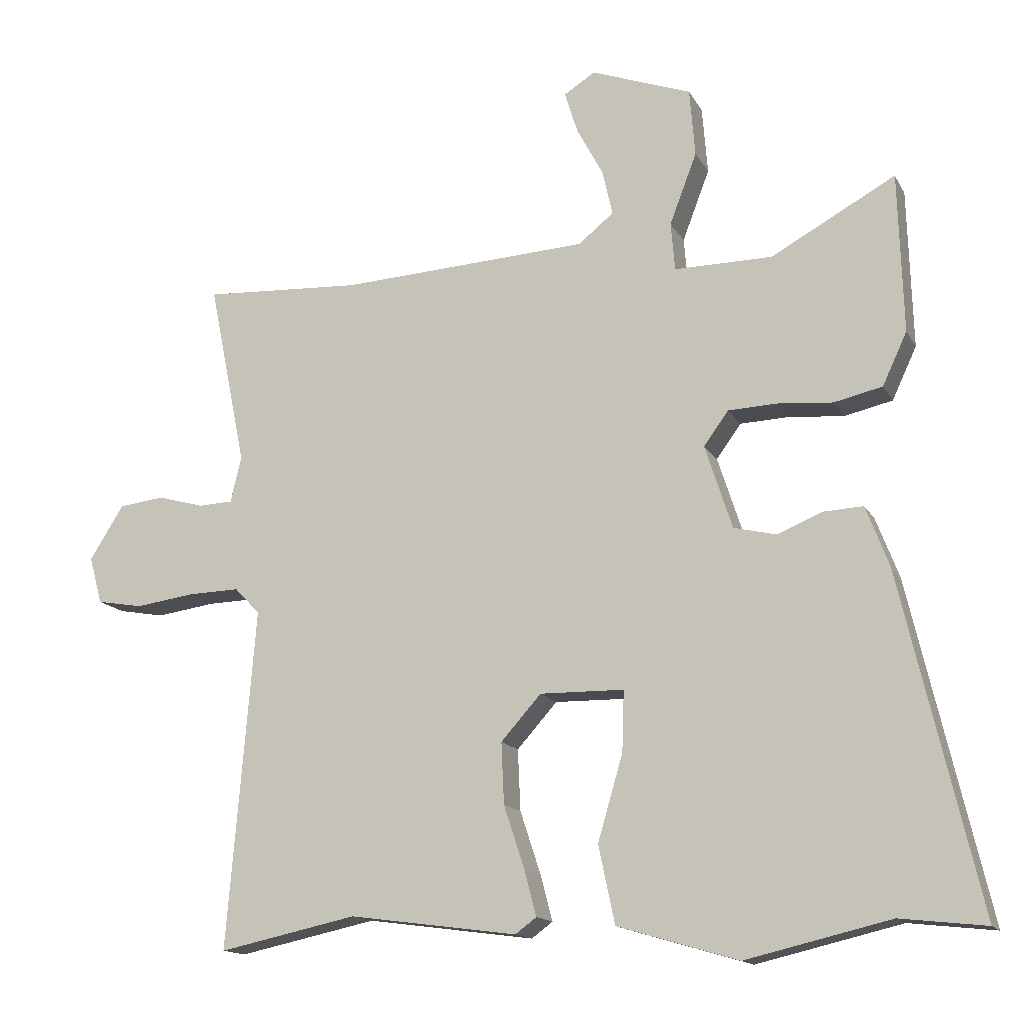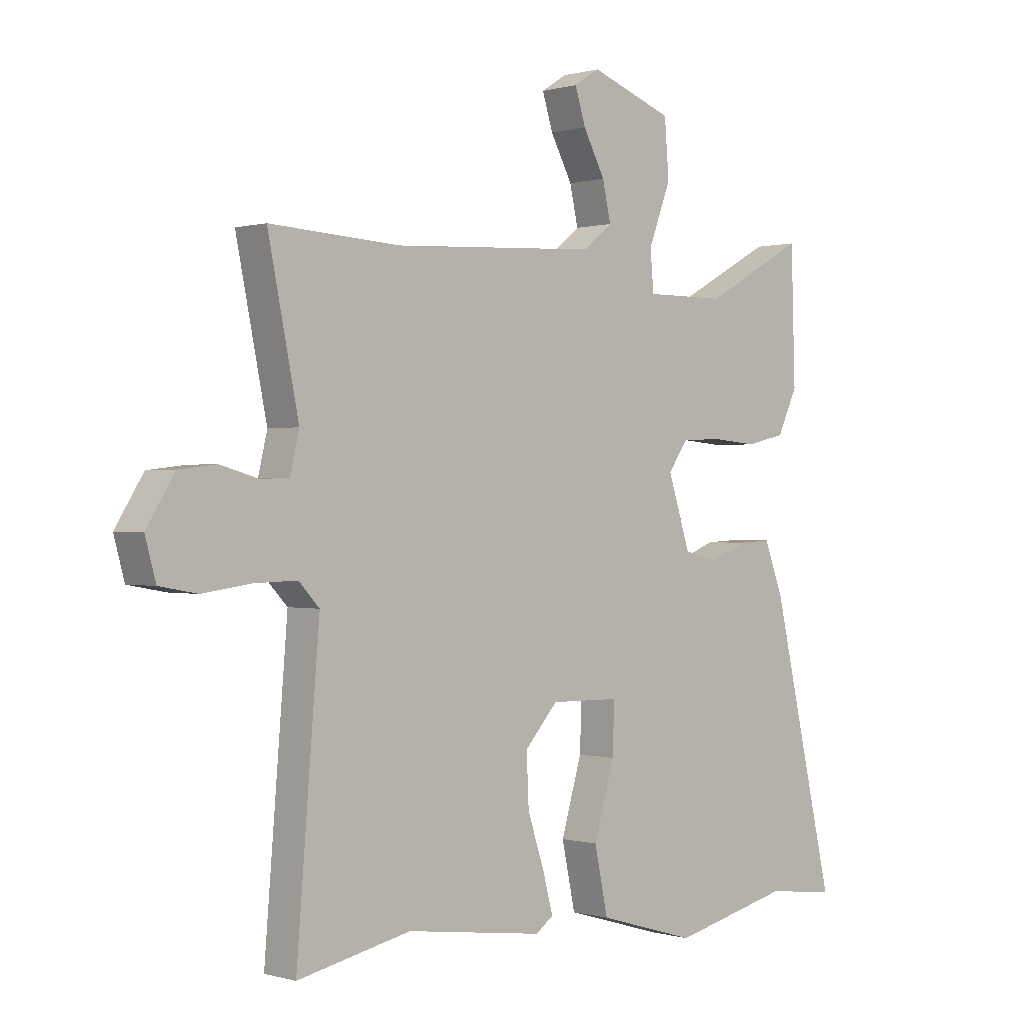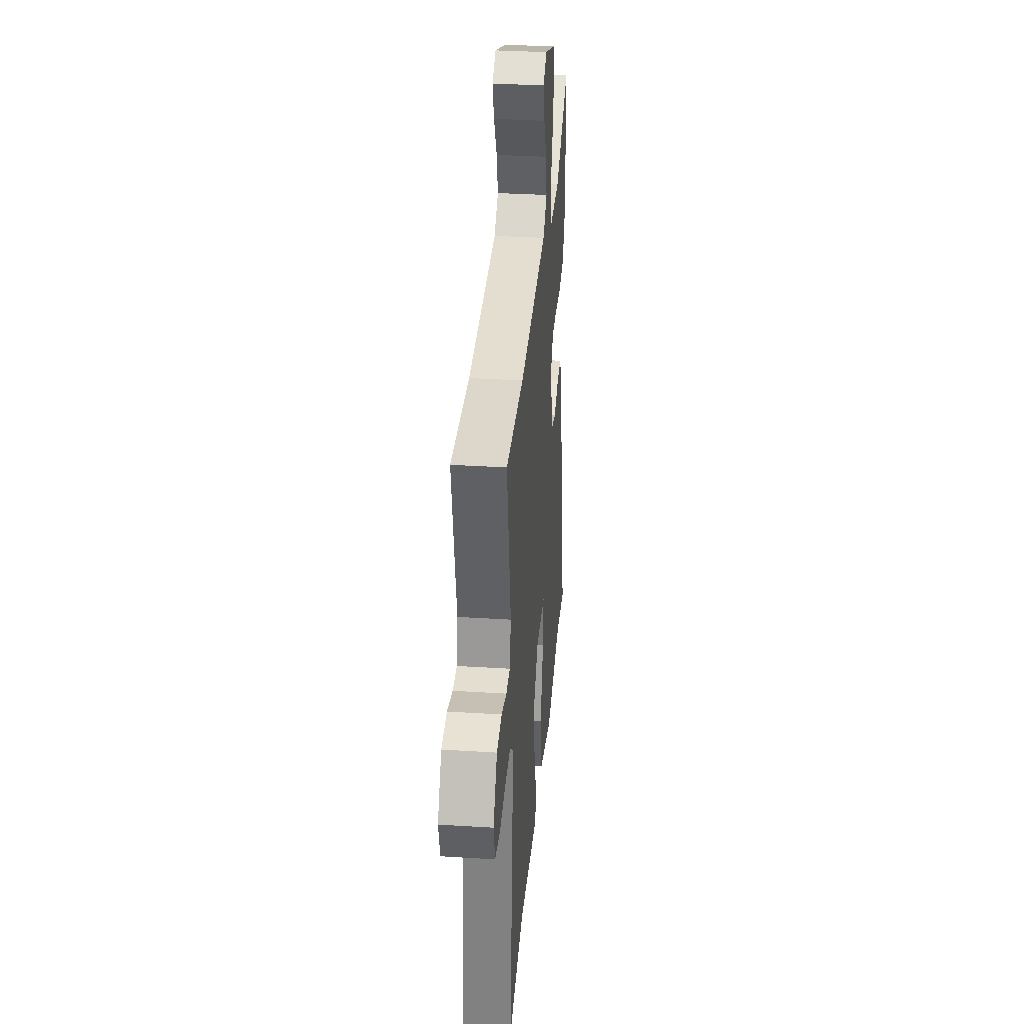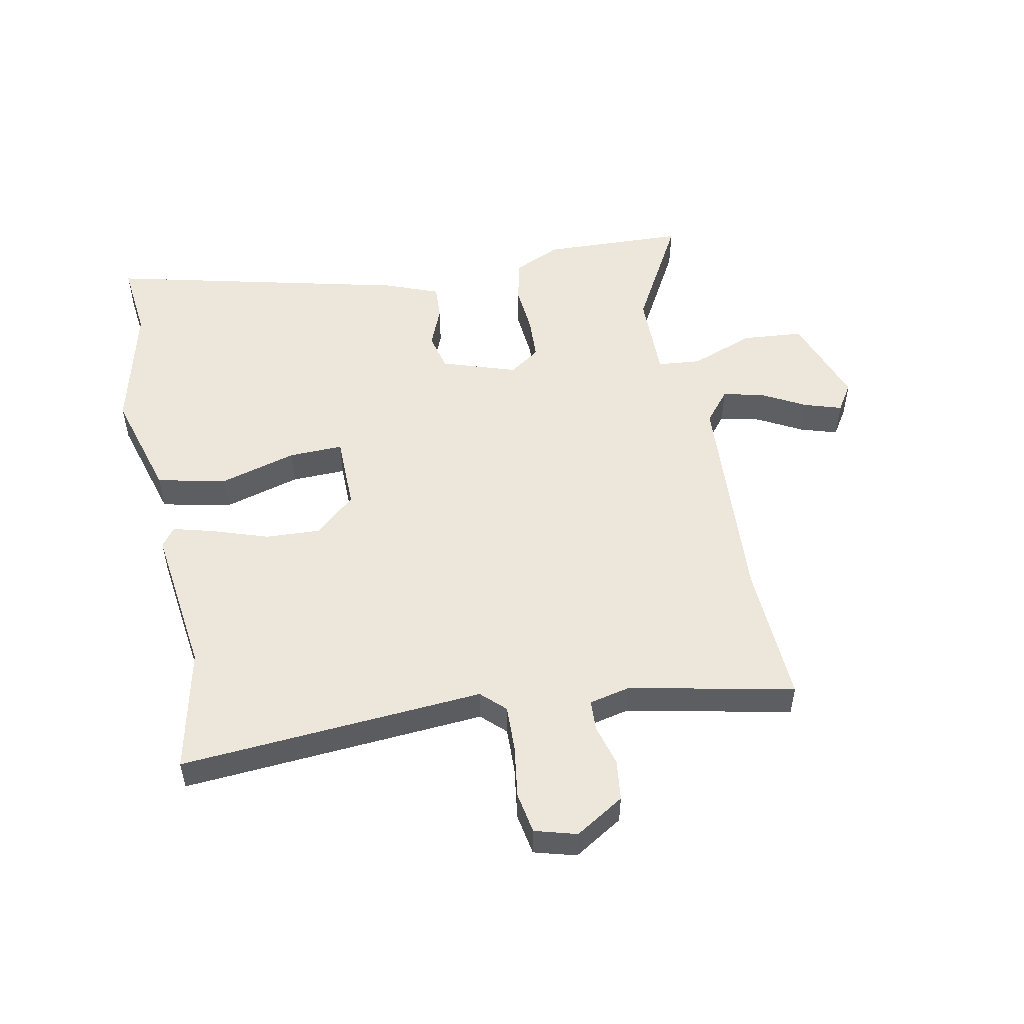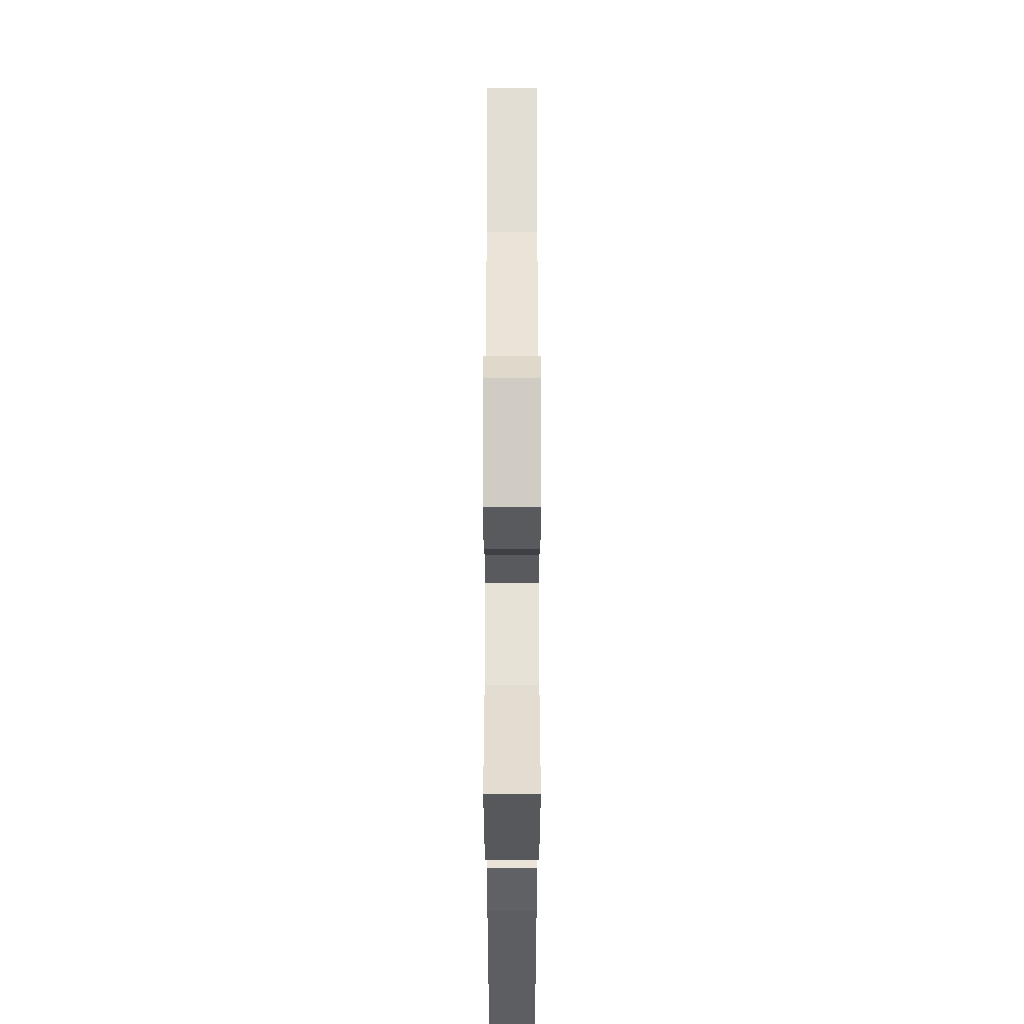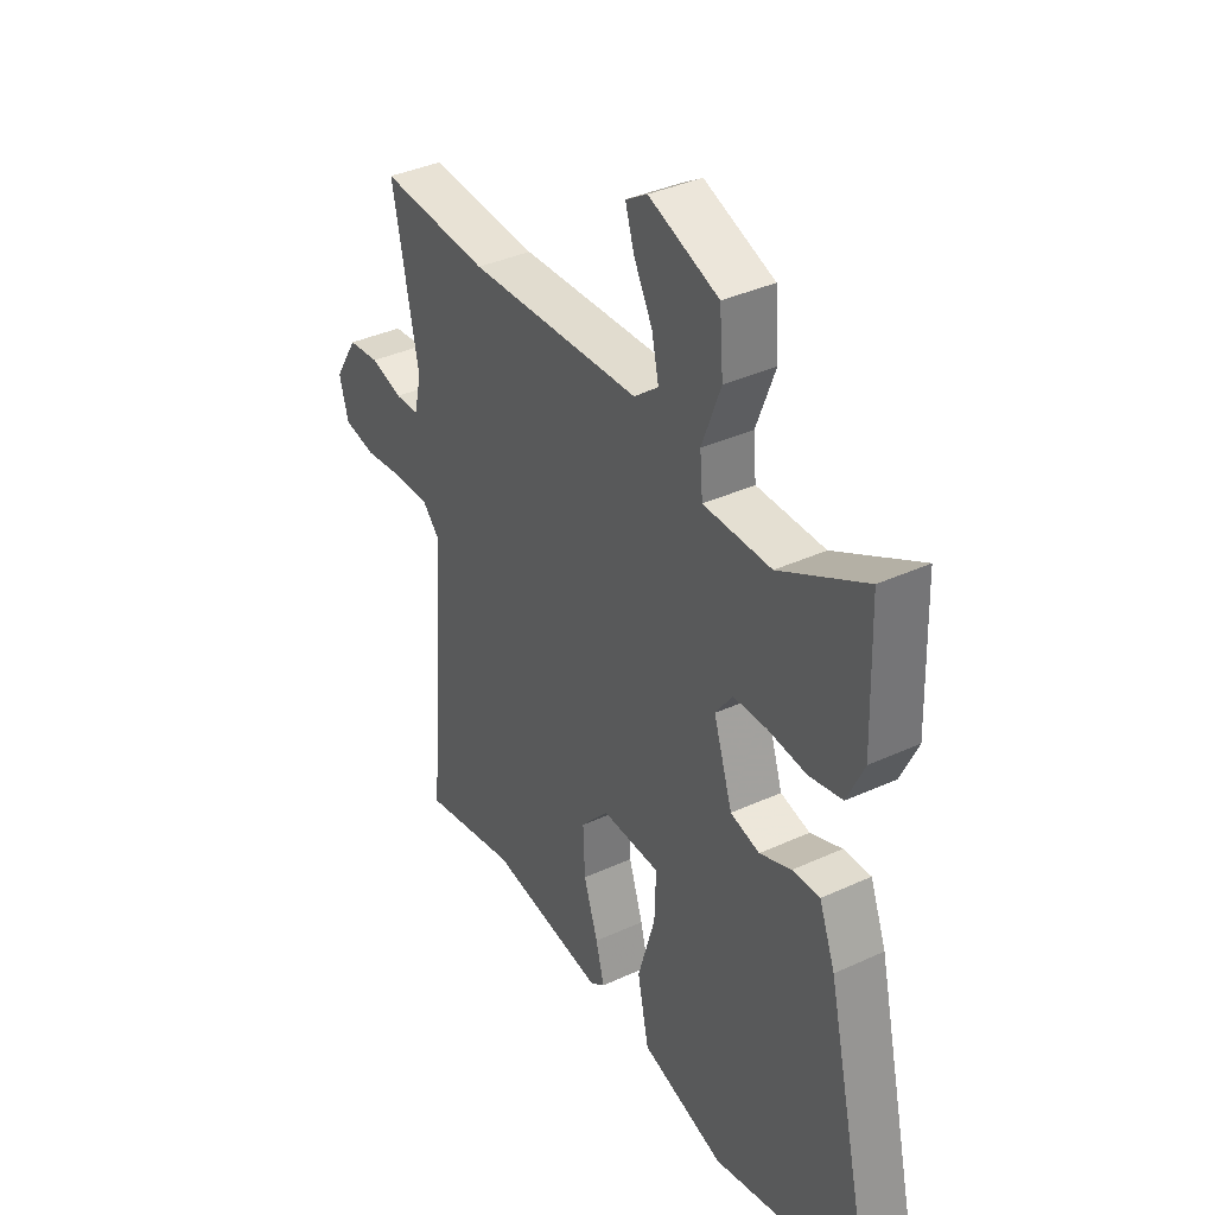
<metadata>
{"format":"obj","ext":"obj","renderer":"f3d","projection":"perspective","resolution":1024,"background":"white","views":[{"elev":-14.7,"azim":19.7,"up":"+Z"},{"elev":0.2,"azim":-43.4,"up":"+Z"},{"elev":33.5,"azim":-85.1,"up":"+Z"},{"elev":52.1,"azim":-100.9,"up":"+Y"},{"elev":64.0,"azim":90.0,"up":"+Z"},{"elev":37.5,"azim":59.5,"up":"+Z"}]}
</metadata>
<code>
v -0.338 0.07 -0.466
v -0.541 0.07 -0.509
v -0.5 0.07 -0.01
v -0.537 0.07 0.029
v -0.613 0.07 0.027
v -0.7 0.07 0.015
v -0.768 0.07 0.027
v -0.787 0.07 0.096
v -0.737 0.07 0.176
v -0.67 0.07 0.184
v -0.602 0.07 0.165
v -0.551 0.07 0.167
v -0.535 0.07 0.235
v -0.59 0.07 0.505
v -0.357 0.07 0.492
v 0.01 0.07 0.512
v 0.062 0.07 0.554
v 0.047 0.07 0.621
v 0.008 0.07 0.694
v -0.011 0.07 0.755
v 0.035 0.07 0.784
v 0.183 0.07 0.73
v 0.191 0.07 0.63
v 0.151 0.07 0.525
v 0.157 0.07 0.454
v 0.301 0.07 0.455
v 0.484 0.07 0.555
v 0.491 0.07 0.32
v 0.455 0.07 0.243
v 0.384 0.07 0.227
v 0.302 0.07 0.234
v 0.231 0.07 0.231
v 0.195 0.07 0.181
v 0.235 0.07 0.058
v 0.297 0.07 0.043
v 0.364 0.07 0.07
v 0.422 0.07 0.073
v 0.456 0.07 -0.016
v 0.57 0.07 -0.508
v 0.444 0.07 -0.494
v 0.232 0.07 -0.544
v 0.055 0.07 -0.492
v 0.031 0.07 -0.378
v 0.068 0.07 -0.252
v 0.071 0.07 -0.163
v -0.053 0.07 -0.161
v -0.112 0.07 -0.227
v -0.108 0.07 -0.317
v -0.078 0.07 -0.408
v -0.06 0.07 -0.476
v -0.091 0.07 -0.499
v -0.338 0 -0.466
v -0.541 0 -0.509
v -0.5 0 -0.01
v -0.537 0 0.029
v -0.613 0 0.027
v -0.7 0 0.015
v -0.768 0 0.027
v -0.787 0 0.096
v -0.737 0 0.176
v -0.67 0 0.184
v -0.602 0 0.165
v -0.551 0 0.167
v -0.535 0 0.235
v -0.59 0 0.505
v -0.357 0 0.492
v 0.01 0 0.512
v 0.062 0 0.554
v 0.047 0 0.621
v 0.008 0 0.694
v -0.011 0 0.755
v 0.035 0 0.784
v 0.183 0 0.73
v 0.191 0 0.63
v 0.151 0 0.525
v 0.157 0 0.454
v 0.301 0 0.455
v 0.484 0 0.555
v 0.491 0 0.32
v 0.455 0 0.243
v 0.384 0 0.227
v 0.302 0 0.234
v 0.231 0 0.231
v 0.195 0 0.181
v 0.235 0 0.058
v 0.297 0 0.043
v 0.364 0 0.07
v 0.422 0 0.073
v 0.456 0 -0.016
v 0.57 0 -0.508
v 0.444 0 -0.494
v 0.232 0 -0.544
v 0.055 0 -0.492
v 0.031 0 -0.378
v 0.068 0 -0.252
v 0.071 0 -0.163
v -0.053 0 -0.161
v -0.112 0 -0.227
v -0.108 0 -0.317
v -0.078 0 -0.408
v -0.06 0 -0.476
v -0.091 0 -0.499
f 50 51 1
f 49 50 1
f 48 49 1
f 1 2 3
f 48 1 3
f 47 48 3
f 46 47 3 4
f 45 46 4
f 42 43 44
f 41 42 44
f 40 41 44
f 40 44 45
f 39 40 45
f 38 39 45
f 37 38 45
f 36 37 45
f 35 36 45
f 34 35 45 4
f 29 30 31
f 28 29 31
f 27 28 31
f 26 27 31
f 25 26 31 32
f 22 23 24
f 21 22 24
f 20 21 24
f 19 20 24
f 18 19 24
f 17 18 24 25
f 25 32 33
f 17 25 33
f 16 17 33
f 13 14 15
f 33 34 4
f 16 33 4
f 15 16 4
f 13 15 4
f 12 13 4
f 9 10 11
f 8 9 11
f 7 8 11
f 6 7 11
f 5 6 11
f 4 5 11 12
f 52 102 101
f 52 101 100
f 52 100 99
f 54 53 52
f 54 52 99
f 54 99 98
f 55 54 98 97
f 55 97 96
f 95 94 93
f 95 93 92
f 95 92 91
f 96 95 91
f 96 91 90
f 96 90 89
f 96 89 88
f 96 88 87
f 96 87 86
f 55 96 86 85
f 82 81 80
f 82 80 79
f 82 79 78
f 82 78 77
f 83 82 77 76
f 75 74 73
f 75 73 72
f 75 72 71
f 75 71 70
f 75 70 69
f 76 75 69 68
f 84 83 76
f 84 76 68
f 84 68 67
f 66 65 64
f 55 85 84
f 55 84 67
f 55 67 66
f 55 66 64
f 55 64 63
f 62 61 60
f 62 60 59
f 62 59 58
f 62 58 57
f 62 57 56
f 63 62 56 55
f 1 52 53 2
f 2 53 54 3
f 3 54 55 4
f 4 55 56 5
f 5 56 57 6
f 6 57 58 7
f 7 58 59 8
f 8 59 60 9
f 9 60 61 10
f 10 61 62 11
f 11 62 63 12
f 12 63 64 13
f 13 64 65 14
f 14 65 66 15
f 15 66 67 16
f 16 67 68 17
f 17 68 69 18
f 18 69 70 19
f 19 70 71 20
f 20 71 72 21
f 21 72 73 22
f 22 73 74 23
f 23 74 75 24
f 24 75 76 25
f 25 76 77 26
f 26 77 78 27
f 27 78 79 28
f 28 79 80 29
f 29 80 81 30
f 30 81 82 31
f 31 82 83 32
f 32 83 84 33
f 33 84 85 34
f 34 85 86 35
f 35 86 87 36
f 36 87 88 37
f 37 88 89 38
f 38 89 90 39
f 39 90 91 40
f 40 91 92 41
f 41 92 93 42
f 42 93 94 43
f 43 94 95 44
f 44 95 96 45
f 45 96 97 46
f 46 97 98 47
f 47 98 99 48
f 48 99 100 49
f 49 100 101 50
f 50 101 102 51
f 51 102 52 1

</code>
